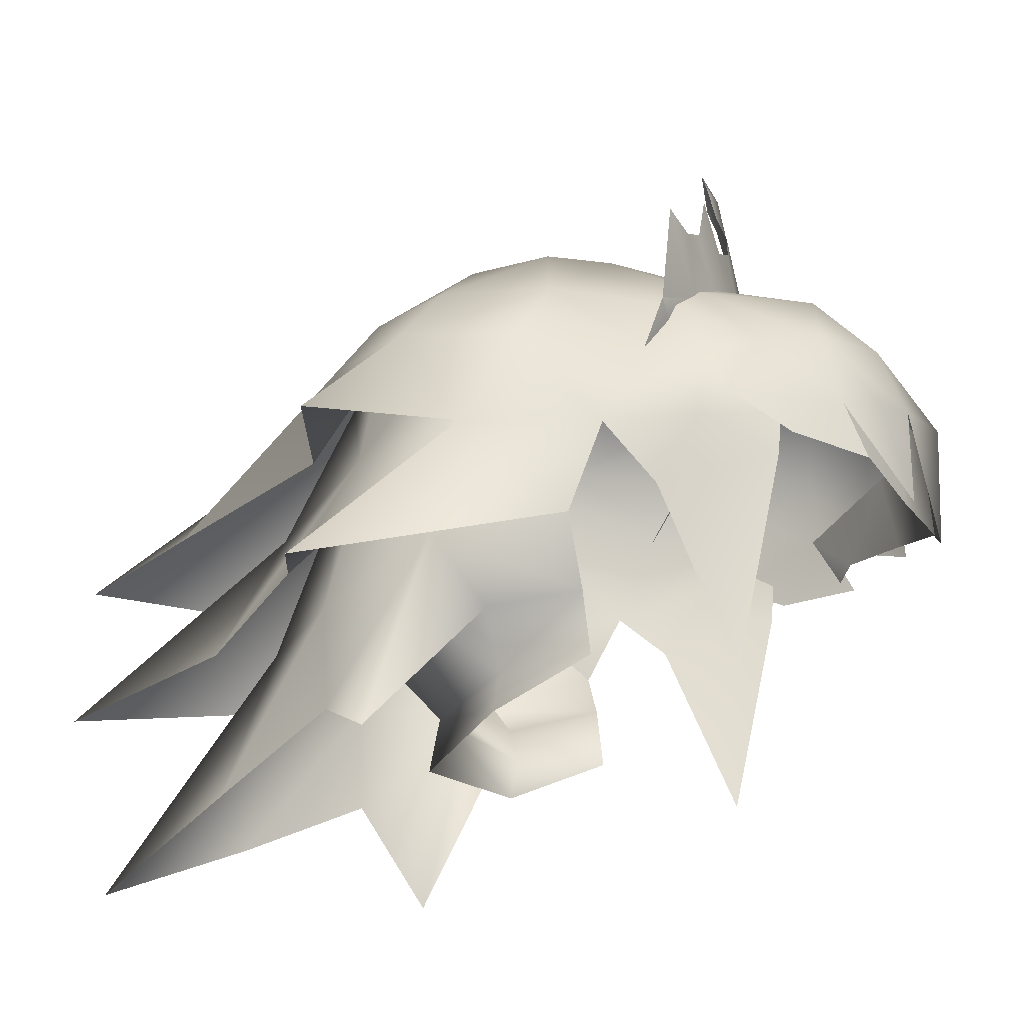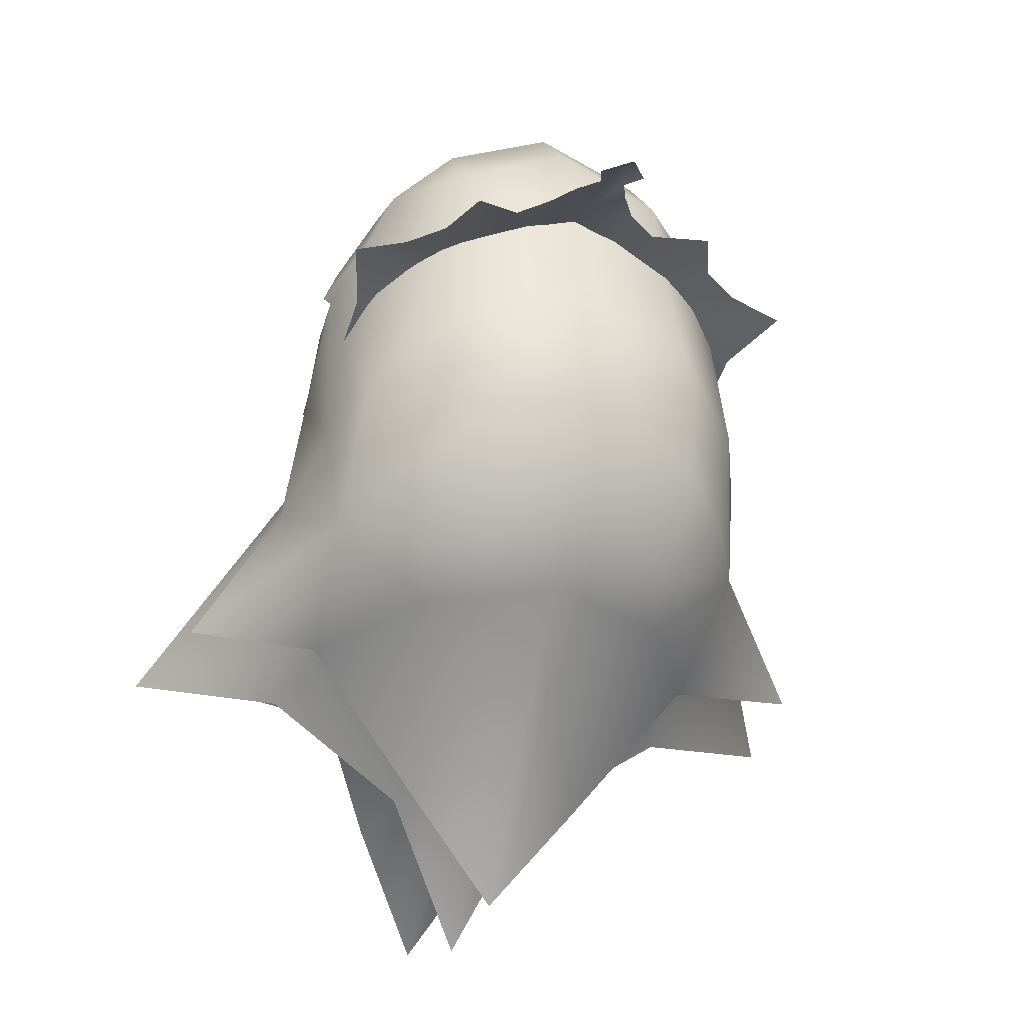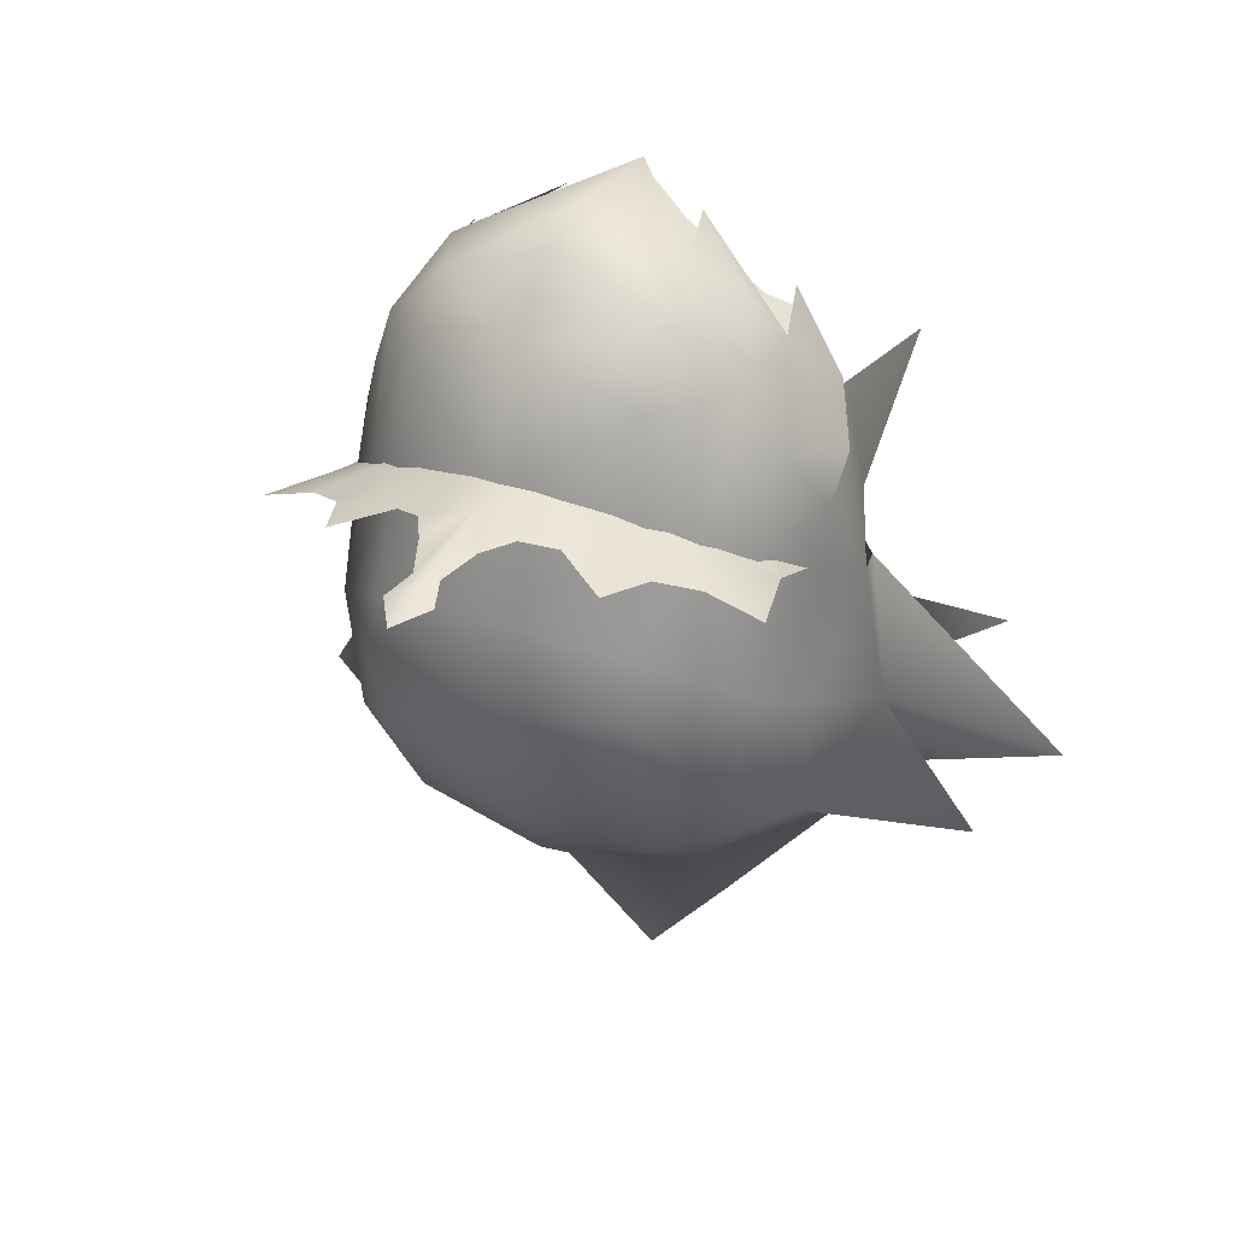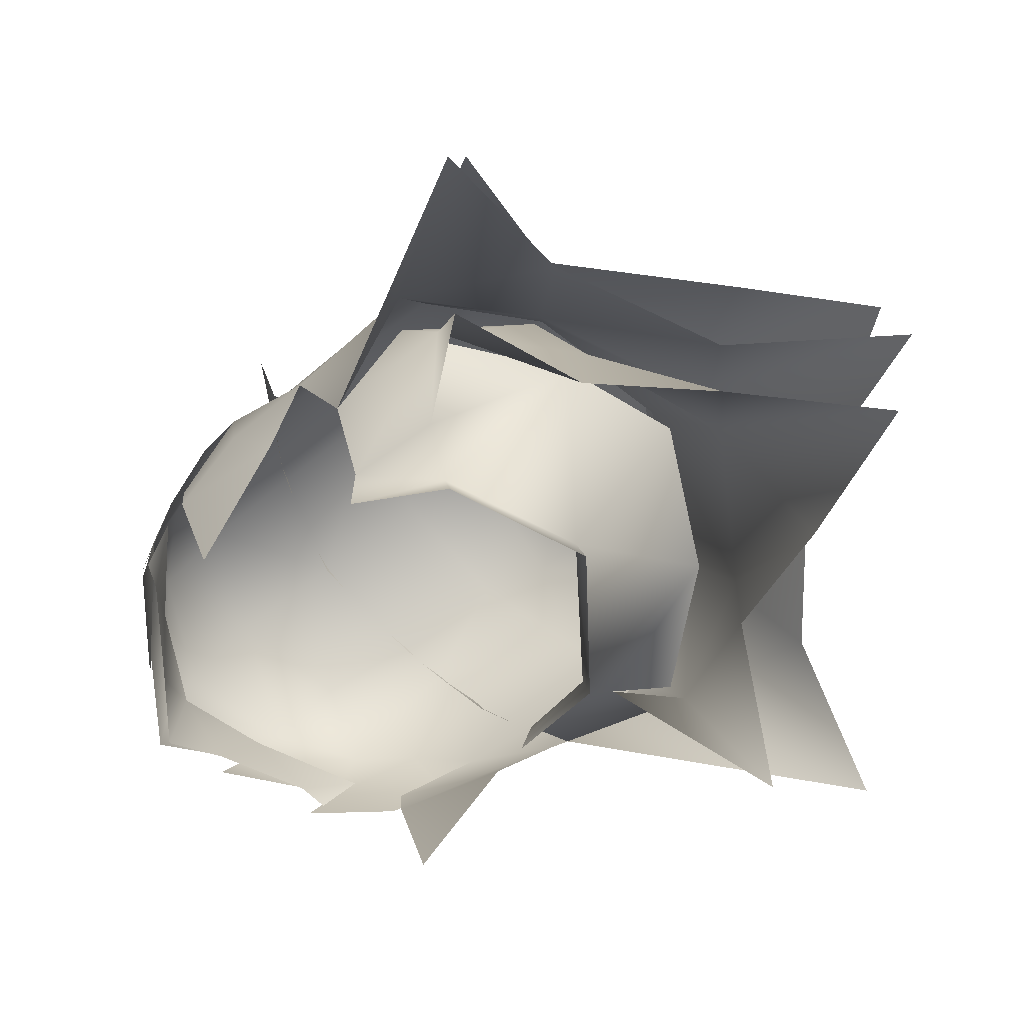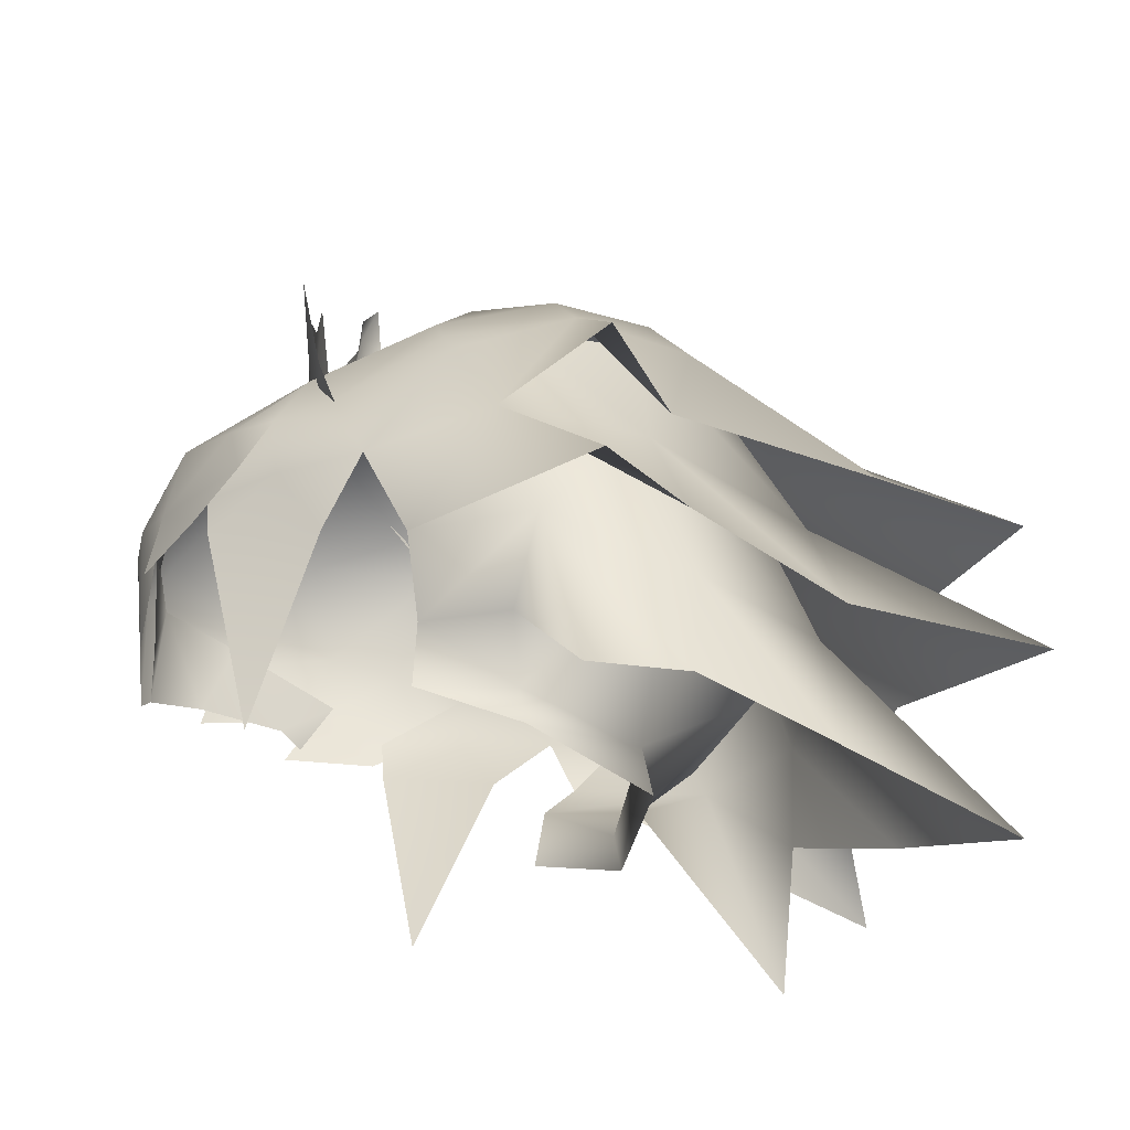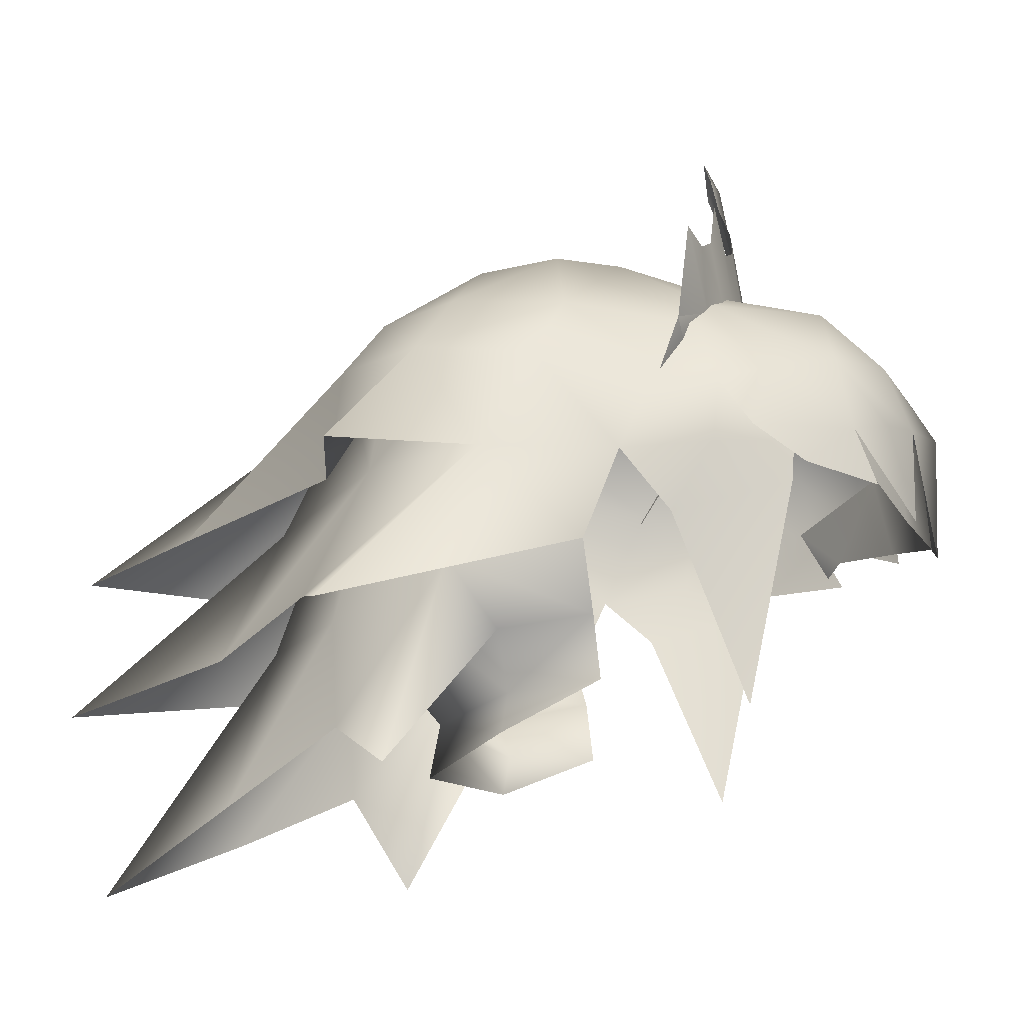
<metadata>
{"format":"obj","ext":"obj","renderer":"f3d","projection":"perspective","resolution":1024,"background":"white","views":[{"elev":-26.1,"azim":-85.9,"up":"+Y"},{"elev":-25.9,"azim":162.1,"up":"+Z"},{"elev":31.3,"azim":-153.4,"up":"+Z"},{"elev":-72.7,"azim":123.0,"up":"+Y"},{"elev":-39.5,"azim":110.4,"up":"+Y"},{"elev":-20.4,"azim":-89.7,"up":"+Y"}]}
</metadata>
<code>
g mesh00
v -5.225 51.21 -3.646
v -5.016 50.64 -6.693
v -7.204 48.4 -7.772
v 10.11 41.22 -6.745
v 8.261 38.21 -2.787
v 14.7 33.76 -12.28
v 8.882 41.68 -6.011
v 8.868 37.21 -7.861
v 6.079 42.45 -10.48
v 7.959 42.24 5.267
v 8.833 41.88 2.141
v 8.977 44.3 2.362
v -6.752 43.19 7.743
v -8.051 41.35 5.682
v -6.147 41.12 8.62
v 4.822 48.41 -10.55
v 5.016 50.64 -6.693
v 7.204 48.4 -7.772
v 8.834 35.72 -13.13
v 10.11 41.22 -6.745
v 14.7 33.76 -12.28
v 8.204 39.3 0.5283
v 7.9 40.6 5.146
v 7.319 31.99 3.322
v -5.324 41.93 8.463
v -6.917 43.77 7.02
v -6.329 41.59 8.065
v 0 52.47 -3.617
v -6.409 35.24 -5.999
v -8.456 38.02 -7.527
v -4.729 37.86 -11.18
v -8.454 46.33 -6.733
v -6.297 41.67 -10.94
v -10.11 41.22 -6.745
v 0 41.28 -14.74
v -3.119 34.98 -16.77
v -8.834 35.72 -13.13
v -14.7 33.76 -12.28
v -13.5 40.19 -12.14
v -10.11 41.22 -6.745
v -8.713 45.81 -9.116
v -9.14 45.44 -4.63
v -8.589 46.72 -4.028
v -7.9 40.6 5.146
v -7.959 42.24 5.267
v -8.833 41.88 2.141
v -8.977 44.3 2.362
v 6.409 35.24 -5.999
v 10.6 28.99 -10.01
v 9.268 41.42 -1.422
v 8.037 47.99 -3.427
v 5.225 51.21 -3.646
v 4.744 51.06 -1.09
v 5.482 31.67 -12.05
v 3.119 29.16 -16.32
v 5.387 35.84 -12.28
v 0 36.2 -14.93
v 4.729 37.86 -11.18
v 8.456 38.02 -7.527
v 6.409 35.24 -5.999
v 8.261 38.21 -2.787
v 6.159 35.92 -2.378
v 5.848 33.43 -2.119
v 4.746 33.24 -5.599
v 4.758 31.68 -5.861
v 0 33.32 -8.322
v 7.631 47.23 1.711
v 8.402 45.14 0.4233
v 8.589 46.72 -4.028
v -0.1677 44.84 11.21
v 2.012 41.14 10.25
v 3.48 44.96 9.787
v 5.324 41.93 8.463
v 6.917 43.77 7.02
v 6.383 41.59 8.065
v -14.7 33.76 -12.28
v -8.261 38.21 -2.787
v -9.268 41.42 -1.422
v -8.864 43.89 -0.3485
v -8.261 38.21 -2.787
v -8.868 37.21 -7.861
v -6.159 35.92 -2.378
v -4.746 33.24 -5.599
v -8.897 42.54 3.643
v -7.861 45.42 4.66
v -8.977 44.3 2.362
v -7.631 47.23 1.711
v -8.402 45.14 0.4233
v -8.864 43.89 -0.3485
v -9.268 41.42 -1.422
v -8.204 39.3 0.5283
v -7.319 31.99 3.322
v 8.713 45.81 -9.116
v 8.296 40.53 -12.42
v 4.997 46.34 -12.13
v 3.507 39.75 -18.28
v 0 46.21 -13.55
v 0 39.17 -22.47
v -3.507 39.75 -18.28
v 0 26.42 -21.19
v -3.119 29.16 -16.32
v -5.387 35.84 -12.28
v -5.482 31.67 -12.05
v -8.868 37.21 -7.861
v -10.6 28.99 -10.01
v -6.409 35.24 -5.999
v 0 51.2 -8.254
v 0 48.5 -11.78
v -4.822 48.41 -10.55
v -4.997 46.34 -12.13
v -8.296 40.53 -12.42
v -8.037 47.99 -3.427
v -4.744 51.06 -1.09
v 0 52.21 -0.1099
v 8.864 43.89 -0.3485
v 9.14 45.44 -4.63
v 13.5 40.19 -12.14
v -5.017 47.25 -10.23
v 0 47.25 -12.07
v 5.017 47.25 -10.23
v 6.297 41.67 -10.94
v 8.454 46.33 -6.733
v 3.119 34.98 -16.77
v 0 33.64 -22.93
v 0.04261 40.21 -12.96
v 8.868 37.21 -7.861
v 8.261 38.21 -2.787
v 0 31.14 -8.714
v -4.758 31.68 -5.861
v -5.848 33.43 -2.119
v 8.402 45.14 0.4233
v 7.631 47.23 1.711
v 8.977 44.3 2.362
v 7.861 45.42 4.66
v 8.897 42.54 3.643
v 6.752 43.19 7.743
v 8.051 41.35 5.682
v 6.147 41.12 8.62
v 9.268 41.42 -1.422
v 8.864 43.89 -0.3485
v -3.48 44.96 9.787
v -2.012 41.14 10.25
v -0.2247 40.56 11.5
v -8.261 38.21 -2.787
v -8.882 41.68 -6.011
v -6.079 42.45 -10.48
v 0 44.11 -12.32
v -8.402 45.14 0.4233
v -7.631 47.23 1.711
v -6.264 48.64 2.448
v -4.65 49.62 3.185
v 0 50.99 4.291
v 4.65 49.62 3.185
v 6.264 48.64 2.448
f 1 2 3
f 4 5 6
f 7 8 9
f 10 11 12
f 13 14 15
f 16 17 18
f 19 20 21
f 22 23 24
f 25 26 27
f 2 1 28
f 29 30 31
f 32 33 34
f 35 36 33
f 33 36 37
f 33 37 34
f 34 37 38
f 39 40 41
f 41 40 42
f 41 42 43
f 44 45 46
f 46 45 47
f 48 49 8
f 5 4 50
f 51 52 53
f 53 52 28
f 54 55 56
f 56 55 57
f 58 59 60
f 8 7 61
f 62 63 64
f 64 63 65
f 64 65 66
f 67 68 51
f 51 68 69
f 11 10 23
f 70 71 72
f 72 71 73
f 72 73 74
f 74 73 75
f 76 77 40
f 40 77 78
f 40 78 42
f 42 78 79
f 42 79 43
f 80 81 82
f 82 81 29
f 82 29 83
f 83 29 31
f 83 31 66
f 14 13 84
f 84 13 85
f 84 85 86
f 86 85 87
f 86 87 88
f 88 89 47
f 47 89 90
f 47 90 46
f 46 90 91
f 46 91 44
f 44 91 92
f 93 94 95
f 95 94 96
f 95 96 97
f 97 96 98
f 97 98 99
f 55 100 57
f 57 100 101
f 57 101 102
f 102 101 103
f 102 103 104
f 104 103 105
f 104 105 106
f 17 16 107
f 107 16 108
f 107 108 109
f 109 108 110
f 109 110 41
f 41 110 111
f 41 111 39
f 3 112 1
f 1 112 113
f 1 113 28
f 28 113 114
f 28 114 53
f 115 50 116
f 116 50 4
f 116 4 93
f 93 4 117
f 93 117 94
f 32 118 33
f 33 118 119
f 33 119 35
f 35 119 120
f 35 120 121
f 121 120 122
f 121 122 20
f 20 19 121
f 121 19 123
f 121 123 35
f 35 123 124
f 35 124 36
f 31 125 66
f 66 125 58
f 66 58 64
f 64 58 60
f 64 60 62
f 62 60 126
f 62 126 127
f 18 93 16
f 16 93 95
f 16 95 108
f 108 95 97
f 108 97 110
f 110 97 99
f 110 99 111
f 65 128 66
f 66 128 129
f 66 129 83
f 83 129 130
f 83 130 82
f 131 132 133
f 133 132 134
f 133 134 135
f 135 134 136
f 135 136 137
f 137 136 138
f 23 22 11
f 11 22 139
f 11 139 12
f 12 139 140
f 12 140 131
f 26 25 141
f 141 25 142
f 141 142 70
f 70 142 143
f 70 143 71
f 144 145 104
f 104 145 146
f 104 146 102
f 102 146 147
f 102 147 57
f 57 147 9
f 57 9 56
f 56 9 8
f 56 8 54
f 54 8 49
f 79 148 43
f 43 148 112
f 43 112 41
f 41 112 3
f 41 3 109
f 109 3 2
f 109 2 107
f 107 2 28
f 107 28 17
f 17 28 52
f 17 52 18
f 18 52 51
f 18 51 93
f 93 51 69
f 93 69 116
f 116 69 68
f 116 68 115
f 148 149 112
f 112 149 150
f 112 150 113
f 113 150 151
f 113 151 114
f 114 151 152
f 114 152 53
f 53 152 153
f 53 153 51
f 51 153 154
f 51 154 67
v -7.861 45.42 4.66
v -6.264 48.64 2.448
v -7.631 47.23 1.711
v -4.355 49.06 6.946
v 0 50.99 4.291
v -4.65 49.62 3.185
v -5.617 43.77 9.226
v -3.654 44.34 10.46
v -6.732 46.14 7.106
v 7.631 47.23 1.711
v 6.264 48.64 2.448
v 7.861 45.42 4.66
v 0 49.63 8.525
v 0 46.97 11.01
v 4.245 46.76 9.374
v -6.752 43.19 7.743
v -2.567 40.93 10.55
v -4.245 46.76 9.374
v 0 45.32 11.97
v 0 40.27 11.75
v 3.654 44.34 10.46
v 6.752 43.19 7.743
v 6.732 46.14 7.106
v 4.355 49.06 6.946
v 4.65 49.62 3.185
v 4.245 46.76 9.374
v 5.617 43.77 9.226
v 2.567 40.93 10.55
f 155 156 157
f 158 159 160
f 161 162 163
f 164 165 166
f 167 168 169
f 156 155 163
f 163 155 170
f 163 170 161
f 161 170 171
f 161 171 162
f 160 156 158
f 158 156 163
f 158 163 172
f 172 163 162
f 172 162 173
f 173 162 174
f 173 174 175
f 176 166 177
f 177 166 165
f 177 165 178
f 178 165 179
f 178 179 159
f 159 167 178
f 178 167 180
f 178 180 177
f 177 180 181
f 177 181 176
f 159 158 167
f 167 158 172
f 167 172 168
f 168 172 173
f 168 173 180
f 180 173 175
f 180 175 181
f 181 175 182
f 181 182 176
v 0 50.79 4.34
v 0 52.23 4.132
v -1.933 50.52 3.988
v -7.845 46.36 1.185
v -6.579 48.18 2.208
v -8.477 47.16 0.9537
v -8.477 47.16 0.9537
v -8.49 44.78 0.1357
v 1.933 50.52 3.988
v 8.49 44.78 0.1357
v 8.477 47.16 0.9537
v 7.845 46.36 1.185
v 6.579 48.18 2.208
v -3.684 49.88 3.492
v -5.859 51.56 2.476
v -5.337 49.19 2.925
v -7.327 50.69 2.028
v -9.436 50.56 1.352
v -1.826 53.04 3.68
v -3.026 52.35 3.308
v -5.031 53.61 2.732
v 0 58.2 2.736
v -0.9158 56.86 2.951
v 0 56.8 3.392
v -0.5005 55.69 3.284
v -1.076 54.28 3.68
v 9.436 50.56 1.352
v 7.327 50.69 2.028
v 5.337 49.19 2.925
v 5.859 51.56 2.476
v 3.684 49.88 3.492
v 5.031 53.61 2.732
v 3.026 52.35 3.308
v 1.826 53.04 3.68
v 1.076 54.28 3.68
v 0.5005 55.69 3.284
v 0.9158 56.86 2.951
f 183 184 185
f 186 187 188
f 189 190 186
f 184 183 191
f 192 193 194
f 194 193 195
f 196 197 198
f 198 197 199
f 198 199 187
f 187 199 200
f 187 200 189
f 184 201 185
f 185 201 202
f 185 202 196
f 196 202 203
f 196 203 197
f 204 205 206
f 206 205 207
f 206 207 184
f 184 207 208
f 184 208 201
f 193 209 195
f 195 209 210
f 195 210 211
f 211 210 212
f 211 212 213
f 212 214 213
f 213 214 215
f 213 215 191
f 191 215 216
f 191 216 184
f 216 217 184
f 184 217 218
f 184 218 206
f 206 218 219
f 206 219 204

</code>
